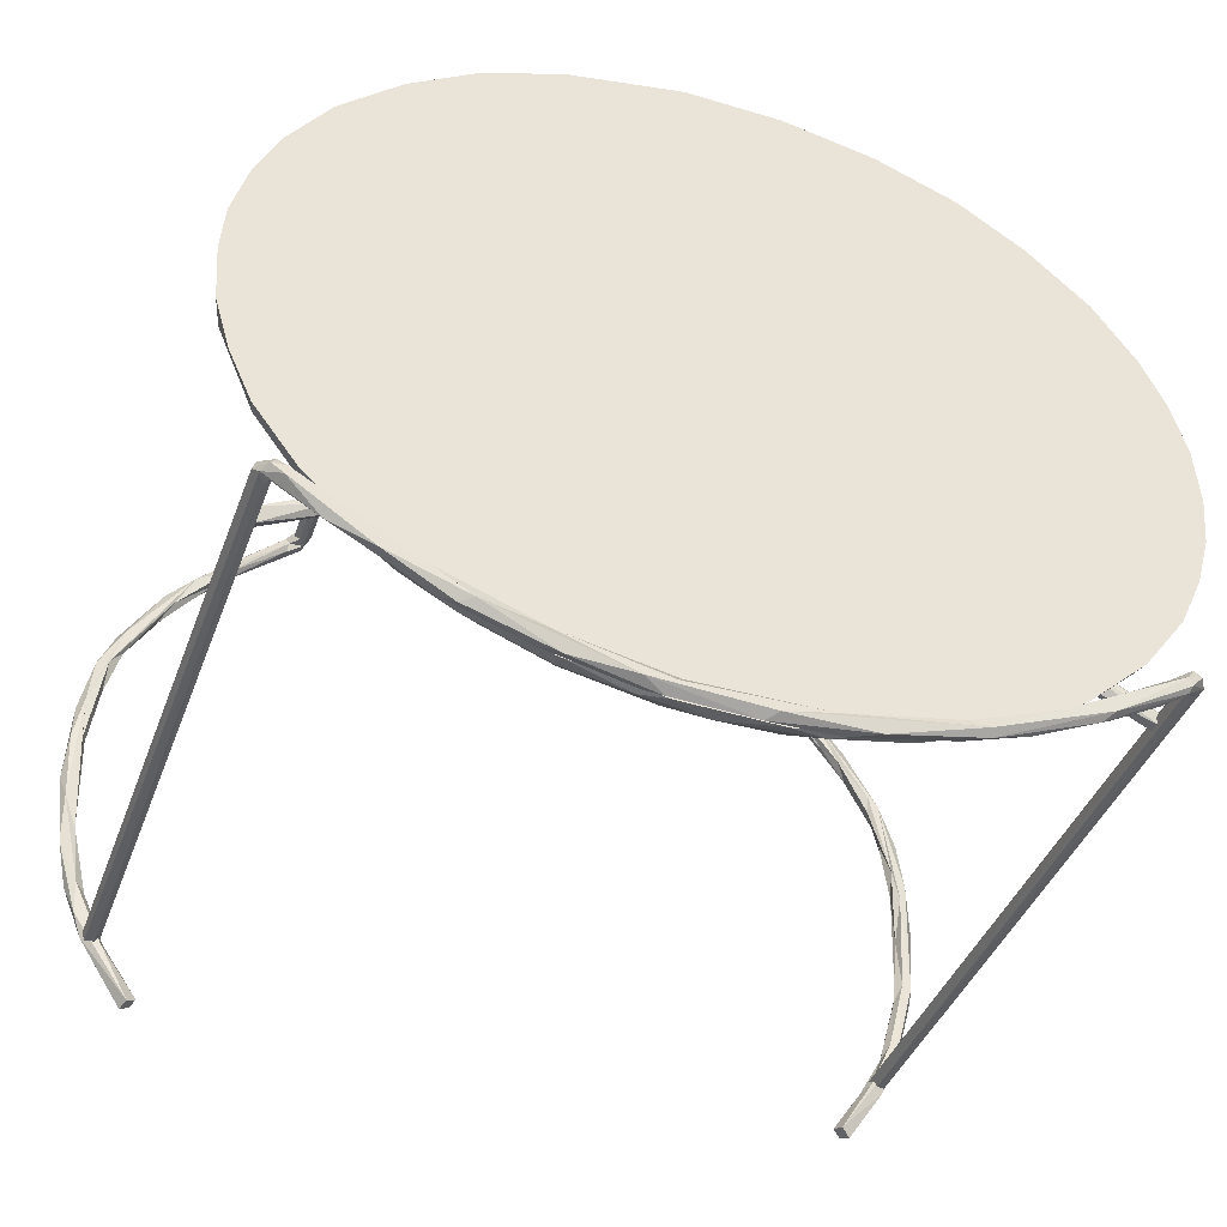
<metadata>
{"format":"obj","ext":"obj","renderer":"f3d","projection":"perspective","resolution":1024,"background":"white","views":[{"elev":-40.5,"azim":160.9,"up":"+Z"}]}
</metadata>
<code>
v 42.99 32.49 3.16
v 43.3 33.76 1.924
v 42.91 33.65 6.683
v 41.71 32.45 10.03
v 38.89 32.45 16.52
v 34.55 32.44 22.47
v 28.91 32.44 27.58
v 22.11 32.44 31.72
v 14.51 32.44 34.68
v 6.849 32.93 36.56
v -2.088 32.4 36.69
v -8.445 33.02 36.32
v -14.51 32.44 34.68
v -22.11 32.44 31.72
v -28.91 32.44 27.58
v -34.55 32.44 22.47
v -38.89 32.45 16.52
v -42.26 32.43 8.348
v -41.49 33.74 11.67
v -42.98 32.49 -0.2632
v -42.91 33.65 -3.787
v -41.71 32.45 -7.138
v -38.89 32.45 -13.62
v -34.55 32.44 -19.58
v -28.91 32.44 -24.69
v -22.11 32.44 -28.83
v -14.51 32.44 -31.78
v -6.849 32.93 -33.66
v 2.088 32.4 -33.79
v 8.445 33.02 -33.42
v 14.51 32.44 -31.78
v 22.11 32.44 -28.83
v 28.91 32.44 -24.69
v 34.55 32.44 -19.58
v 38.89 32.45 -13.62
v 42.26 32.43 -5.452
v 41.49 33.74 -8.777
v 40.13 30.85 9.793
v 29.06 30.71 25.31
v 33.39 30.92 21.69
v 24.63 31 28.97
v 17.85 30.8 32.04
v -3.901 31.01 35.52
v -13.93 30.85 33.44
v -26.42 30.92 27.8
v -38.31 30.86 14.54
v -41.52 30.87 1.439
v -40.13 30.85 -6.896
v -29.06 30.71 -22.41
v -33.39 30.92 -18.8
v -24.63 31 -26.08
v -17.63 30.71 -29.08
v 13.93 30.85 -30.54
v 26.42 30.92 -24.91
v 38.31 30.86 -11.64
v 41.49 33.74 11.67
v 42.91 33.69 -3.722
v 35.13 33.77 -19.42
v 22.68 33.84 -28.85
v 14.81 33.72 -32
v 5.818 33.74 -33.78
v -3.59 33.73 -34.05
v -22.66 33.86 -28.85
v -35.14 33.77 -19.41
v -41.49 33.74 -8.776
v -43.3 33.76 0.9721
v -42.91 33.69 6.618
v -35.13 33.77 22.32
v -22.71 33.8 31.74
v -14.81 33.72 34.9
v -5.818 33.74 36.67
v 3.591 33.73 36.94
v 22.68 33.84 31.74
v 35.14 33.77 22.31
v 41.52 30.87 1.458
v 37.39 30.85 16.02
v -5.557 30.7 34.66
v -33.21 30.83 21.68
v -40.49 30.82 8.119
v -37.39 30.85 -13.13
v -4.112 30.88 -32.45
v 5.717 30.83 -32.17
v 33.21 30.83 -18.78
v 40.49 30.82 -5.222
v 39.26 33.68 16.62
v 29.24 33.68 27.76
v 14.81 33.72 34.9
v -29.25 33.68 27.75
v -39.26 33.68 16.62
v -39.26 33.68 -13.72
v -29.24 33.68 -24.86
v -14.81 33.72 -32
v 29.25 33.68 -24.86
v 39.26 33.68 -13.72
v 8.05 30.87 34.86
v -19.94 30.71 30.96
v -11.95 30.91 -31.11
v 19.94 30.71 -28.06
v 37 -29.12 -22.43
v 37.34 -28.15 -22.97
v 34.36 -28.12 -28.35
v 40.06 -28.44 -20
v 39.12 -28.95 -22.28
v 34.77 -29.31 -28.63
v 38.85 -29.6 -22.16
v 37.19 -29.83 -23.62
v 33.88 -29.8 -28.01
v 39.3 -28.77 -17.67
v 41.13 -29.34 -17.08
v 41.15 -29.8 -15.06
v 39.34 -29.65 -18.34
v 40.95 -29.58 -11.37
v 41.05 -28.4 -10.89
v 40.27 -28.15 -16.91
v 43.02 -29.15 -5.142
v 42.23 -28.68 -12.5
v 42.43 -29.6 -9.219
v 41.29 -28.99 -0.6062
v 41.6 -28.35 -0.5173
v 41.89 -28.17 3.8
v 42.37 -28.21 -7.587
v 42.72 -28.38 -0.4981
v 42.38 -29.79 0.9623
v 41.28 -29.73 3.902
v 41.64 -29.63 -5.129
v 40.35 -28.99 5.712
v 38.96 -28.68 10.52
v 41.36 -28.64 8.77
v 42.6 -29.1 3.148
v 41.45 -29.69 7.214
v 39.02 -29.61 11.02
v 36.24 -28.99 15.24
v 40.19 -28.22 8.918
v 39.1 -28.2 12.79
v 39.72 -29.16 12.77
v 37.93 -29.77 14.97
v 34.66 -29.63 18
v 30.92 -28.99 21.89
v 34.66 -28.35 18
v 35.68 -28.8 18.94
v 30.41 -29.26 24.66
v 33.05 -29.8 21.23
v 29.61 -28.33 23.52
v 32.96 -28.17 21.42
v 24.62 -29.77 28.87
v 29.37 -29.67 23.78
v 24.13 -28.5 27.93
v 23.95 -28.07 28.75
v 23.95 -29.52 28.16
v 22.52 -28 28.71
v 24.37 -28.38 29.46
v 22.96 -27.57 30.34
v 25 -29.21 29.2
v 23.23 -29.38 29.69
v 22.6 -28.87 28.78
v 23.11 -27.08 28.75
v 23.61 -27.44 29.33
v 23.58 -27.42 29.81
v 22.16 -27.82 30.06
v 21.93 -27.15 29.37
v 24.24 27.98 28.56
v 24.97 28.25 29.14
v 24.89 28.42 29.81
v 24.41 27.98 30.28
v 23.35 27.73 29.46
v 23.35 28.88 27.99
v 23.65 30.08 29.23
v 23.62 28.4 30.03
v 23.58 27.88 28.85
v 22.8 29.91 28.93
v 22.74 29.32 28.68
v 22.93 29.01 27.79
v 24.08 29.54 27.88
v 23.84 30.42 28.09
v 22.97 30.68 27.55
v 20.56 29.39 22.74
v 21.22 29.92 23.55
v 19.39 30.24 23.66
v 19.67 29.23 23.72
v 16.77 29.05 15.12
v 17.65 29.19 15.27
v 17.66 30.04 13.45
v 19.28 30.38 19.77
v 16.84 30.65 15.83
v 22.38 30.63 27.72
v 17.5 29.69 19.49
v 17.14 30.58 12.01
v 15.87 29.97 12.6
v 16.08 29.09 7.35
v 16.95 29.2 7.511
v 17.35 29.96 4.859
v 17.17 30.55 1.964
v 16.83 30.67 -0.5045
v 15.98 30.53 4.863
v 15.71 29.76 4.115
v 16.47 29.37 -0.3576
v 20.75 29.34 -7.063
v 17.74 29.21 -0.4812
v 18.53 30 -2.139
v 20.22 30.42 -6.289
v 18.54 30.66 -5.256
v 18.56 29.69 -6.413
v 18.09 29.07 -3.989
v 25.2 29.22 -12.87
v 26.83 29.91 -13.91
v 24.53 30.45 -12
v 22.25 30.71 -10.32
v 21.09 30.13 -10.29
v 23.15 29.07 -11.99
v 33.15 29.29 -18.78
v 33.61 30.1 -18.8
v 32.03 30.63 -19.31
v 26.98 30.47 -15.93
v 26.94 29.6 -16.15
v 32.5 29.1 -19.58
v 37.75 29.05 -22.2
v 31.72 30.61 -18.18
v 38.06 30.66 -21.55
v 32.93 29.97 -20.35
v 33.44 -28.82 -27.69
v 38.21 29.5 -21.27
v 37.51 30.22 -22.65
v -36.33 -28.99 -23.47
v -37.27 -28.32 -22.64
v -33.9 -28.16 -28.02
v -40.08 -28.19 -19.15
v -38.46 -28.65 -23.28
v -38.85 -29.6 -22.16
v -34.28 -29.8 -28.28
v -33.45 -29.3 -27.7
v -38.75 -29.17 -19.17
v -39.28 -29.79 -19.82
v -40.59 -28.94 -12.26
v -39.55 -28.33 -17.8
v -42.33 -29.06 -12.07
v -40.58 -29.33 -19
v -41.9 -29.76 -11.68
v -41.33 -28.26 -10.51
v -42.22 -28.26 -10.8
v -41.06 -29.62 -11.13
v -41.16 -28.44 3.243
v -41.79 -28.2 -0.1792
v -42.5 -28.3 1.36
v -43.07 -29.15 -3.531
v -42.39 -29.81 -2.141
v -41.29 -29.43 0.3962
v -41.3 -29.11 -5.014
v -40.22 -29.11 6.761
v -40.08 -28.2 10.98
v -42.01 -28.78 6.603
v -42.24 -29.61 4.094
v -41.22 -29.72 3.953
v -39.95 -29.84 9.386
v -38.97 -28.66 10.45
v -34.39 -29.09 17.87
v -35.98 -28.45 15.98
v -39.04 -28.17 11.76
v -32.93 -28.18 21.47
v -36.76 -28.79 17.52
v -40.1 -29.38 11.93
v -37.09 -29.56 14.27
v -29.47 -29 23.23
v -31.08 -28.33 22.13
v -31.1 -29.14 24.04
v -33.87 -29.78 20.5
v -32.05 -29.62 21.06
v -24.29 -28.75 27.74
v -25.93 -29.47 26.61
v -25 -29.21 29.2
v -24.53 -29.65 29.12
v -23.38 -29.31 28.38
v -22.43 -27.95 28.76
v -23.41 -28.24 28.43
v -23.95 -28.07 28.8
v -24.1 -28.34 29.64
v -23.02 -29.08 29.83
v -23.79 -29.72 28.8
v -22.44 -28.89 29.33
v -23.18 -27.12 28.76
v -23.37 -27.98 30.14
v -22.39 -27.32 30.31
v -21.93 -27.21 29.39
v -23.6 -27.09 29.49
v -23.8 27.83 28.68
v -24.74 28.24 28.75
v -24.95 28.45 29.76
v -24.58 27.95 30.18
v -23.87 28.14 30.21
v -23.44 27.98 29.83
v -23.41 27.76 29.12
v -23.49 30.62 28.36
v -23.75 29.64 29.57
v -23.13 28.98 27.93
v -23.8 29.28 27.76
v -22.87 30.42 28.61
v -22.61 29.9 28.69
v -22.77 29.22 28.64
v -24.05 30.1 27.98
v -20.34 29.25 22.51
v -21.11 29.9 23.34
v -19.74 30.54 21.72
v -20.48 30.67 24.52
v -19.97 29.99 24.69
v -20.51 29.27 25.17
v -17.65 29.19 15.27
v -18.6 30.07 17.66
v -17.6 30.39 19.31
v -17.6 29.6 19.76
v -17.6 29.05 18.37
v -16.3 29 6.075
v -17.48 29.93 11.3
v -17.14 30.58 12.01
v -15.99 30.2 12.89
v -15.97 29.48 12.42
v -17.35 29.65 5.616
v -17.89 29.79 0.5683
v -17.17 30.55 1.964
v -16.63 30.68 13.64
v -15.7 29.8 4.311
v -17.02 29.08 -1.45
v -18.75 29.44 -2.818
v -20.58 29.3 -6.799
v -19.87 30.45 -5.726
v -16.12 30.64 4.416
v -19.45 30.61 -7.278
v -16.77 30.22 -1.927
v -19.53 29.67 -8.055
v -21.53 29.07 -9.923
v -24.55 29.21 -12.16
v -24.83 30.06 -12
v -24.81 30.55 -12.48
v -25.02 30.68 -13.72
v -23.49 30.28 -12.86
v -24.56 29.55 -13.97
v -28 29.05 -16.28
v -32.21 29.44 -18.13
v -31.18 30.52 -17.55
v -31.31 30.65 -18.75
v -32.93 29.97 -20.35
v -28.73 29.93 -17.59
v -37.86 29.05 -21.89
v -38.17 30.29 -21.34
v -37.56 30.37 -22.54
v -37.58 29.38 -22.55
v -32.7 29.22 -19.85
v -34.83 -28.82 -28.68
v -38.19 29.41 -21.31
v -37.9 30.7 -21.86
v 38.73 -29.07 -22.64
v 38.97 -29.09 -21.82
v 38.16 -29.09 -21.18
v 37.42 -29.08 -21.65
v 37.36 -29.08 -22.28
v 38.45 36.11 -22.87
v 38.93 35.31 -22.07
v 37.43 34.87 -21.58
v 37.83 34.87 -22.88
v 37.59 35.89 -23.33
v 38.64 35.57 -21.48
v 37.95 35.21 -21.25
v 36.7 36.47 -22.15
v 37.34 35.11 -22.57
v 37.9 37.06 -22.65
v 37.42 36.86 -22.01
v 35.31 36.34 -23.31
v 36.86 35.71 -22.49
v 36.84 37.39 -23.71
v 33 36.88 -24.83
v 36.64 35.78 -23.02
v 33.61 36.57 -26.45
v 29.5 37.23 -28.51
v 36.56 37.3 -22.83
v 28.11 36.44 -27.57
v 36.73 35.8 -23.48
v 24.44 35.98 -30.91
v 23.35 36.76 -31.67
v 22.02 37.46 -31.44
v 16.01 37.07 -32.54
v 25.52 37.21 -29.14
v 20.61 36.49 -30.95
v 23.14 35.9 -30.42
v 17.26 35.83 -33.35
v 15.17 36.86 -34.42
v 9.361 37.43 -35.21
v 6.678 37.46 -35.02
v 15.81 35.97 -32.83
v 7.358 36.42 -35.92
v -0.2584 36.55 -36.33
v -1.365 37.42 -35.8
v 6.11 36.87 -34.37
v 5.548 36 -34.72
v 9 35.85 -35.29
v 37.91 -29.09 -22.85
v -38.66 -29.08 -22.71
v -38.64 35.9 -22.72
v -38.92 35.17 -21.76
v -37.55 35.09 -22.73
v -37.83 -29.09 -22.81
v -38.21 34.84 -22.89
v -38.18 35.34 -21.24
v -37.28 34.89 -21.95
v -37.54 35.99 -23.39
v -37.9 37.06 -22.65
v -37.42 36.15 -21.61
v -37.31 36.88 -21.91
v -36.66 36 -22.47
v -36.63 36.74 -24.35
v -36.85 37.23 -23.87
v -36.46 37.41 -23.2
v -35.13 36.73 -23.37
v -36.75 35.77 -23.28
v -34.22 36.29 -25.9
v -28.45 36.67 -29.31
v -29.49 35.89 -28.34
v -29.53 37.33 -28.39
v -25.52 37.21 -29.14
v -18.58 37.43 -32.87
v -29.22 36.66 -27.01
v -30.24 36 -26.76
v -22.56 36.15 -31.79
v -18.84 36.77 -33.36
v -16.65 37.27 -32.58
v -24.32 36.2 -29.44
v -17.43 36.52 -32.03
v -16.6 35.82 -33.55
v -7.015 35.95 -35.73
v -9.785 37.06 -35.52
v -5.847 37.27 -34.69
v -10.18 36.77 -33.8
v -13.41 35.95 -33.51
v -3.856 36.23 -34.54
v -37.28 -29.09 -21.98
v -38.26 -29.09 -21.18
v -38.97 -29.09 -21.93
v 17.76 27.81 7.499
v -17.79 27.65 6.119
v 17.76 27.49 6.463
v 17.75 28.41 5.921
v 17.76 29.09 7.092
v -17.8 29.17 6.619
v -17.78 27.89 7.584
v -0.000481 33.73 1.448
v 0.2102 30.84 -0.7311
f 1 3 4
f 10 72 11
f 11 72 71
f 13 12 70
f 18 19 67
f 20 21 22
f 28 62 29
f 29 62 61
f 31 30 60
f 36 37 57
f 39 7 41
f 41 8 42
f 42 9 95
f 43 11 12
f 45 14 15
f 46 17 18
f 47 18 20
f 49 25 51
f 51 26 52
f 52 27 97
f 82 29 30
f 54 32 33
f 55 35 36
f 75 36 1
f 64 90 442
f 37 94 442
f 62 92 442
f 72 87 442
f 71 72 442
f 58 93 442
f 70 71 442
f 87 73 442
f 51 52 443
f 80 50 443
f 79 47 443
f 45 78 443
f 95 77 443
f 53 98 443
f 76 40 443
f 63 91 442
f 93 59 442
f 61 62 442
f 91 64 442
f 21 66 442
f 94 58 442
f 84 75 443
f 78 46 443
f 71 70 12
f 61 60 30
f 102 101 100
f 103 104 101
f 108 100 99
f 114 108 113
f 102 116 109
f 109 105 103
f 105 109 110
f 105 110 106
f 111 106 110
f 111 110 112
f 106 111 99
f 111 112 108
f 113 108 112
f 113 121 114
f 115 116 121
f 115 117 116
f 112 123 125
f 120 121 113
f 123 115 129
f 117 115 123
f 118 125 124
f 126 119 118
f 119 126 133
f 133 120 119
f 120 134 128
f 122 120 128
f 128 129 122
f 130 129 128
f 130 136 124
f 130 124 123
f 124 131 126
f 132 139 127
f 133 144 134
f 135 128 134
f 135 140 136
f 135 130 128
f 130 135 136
f 131 142 137
f 132 127 131
f 138 143 139
f 141 142 140
f 132 137 138
f 138 147 143
f 148 144 143
f 141 144 151
f 149 146 145
f 152 153 151
f 153 152 154
f 149 145 154
f 154 155 149
f 156 148 150
f 159 154 152
f 162 157 156
f 158 164 152
f 159 152 164
f 169 160 165
f 169 150 160
f 174 163 162
f 167 170 168
f 167 168 164
f 171 172 169
f 166 169 172
f 169 166 161
f 175 167 174
f 167 175 185
f 185 170 167
f 172 176 173
f 171 178 179
f 180 181 176
f 172 180 176
f 182 183 181
f 176 183 177
f 175 177 183
f 178 184 186
f 179 180 172
f 181 180 190
f 181 190 191
f 184 188 186
f 189 180 188
f 190 180 189
f 191 190 198
f 199 192 191
f 188 194 195
f 189 188 195
f 195 196 189
f 198 189 203
f 197 199 198
f 200 199 197
f 193 201 202
f 202 196 193
f 203 202 209
f 196 203 189
f 197 209 204
f 197 204 205
f 206 197 205
f 207 200 206
f 207 213 208
f 214 209 208
f 204 215 210
f 205 217 206
f 206 217 207
f 212 219 213
f 213 219 214
f 214 219 215
f 209 214 215
f 218 211 221
f 217 218 212
f 222 212 218
f 219 222 216
f 216 215 219
f 104 107 101
f 221 216 218
f 231 223 224
f 225 226 224
f 346 228 227
f 229 232 228
f 232 229 230
f 231 224 234
f 233 231 234
f 234 238 233
f 226 234 224
f 226 227 236
f 236 227 228
f 232 237 236
f 232 236 228
f 240 231 233
f 234 226 238
f 237 244 235
f 237 232 240
f 242 241 247
f 233 238 247
f 238 242 247
f 238 239 242
f 242 239 243
f 244 237 245
f 252 245 246
f 240 247 246
f 248 241 254
f 254 241 257
f 249 257 241
f 244 250 243
f 251 253 260
f 248 252 246
f 257 258 256
f 258 257 249
f 249 259 258
f 259 249 260
f 250 260 249
f 253 265 260
f 254 261 253
f 259 264 258
f 265 264 259
f 266 255 262
f 258 274 263
f 264 270 269
f 270 264 265
f 277 265 266
f 266 268 277
f 262 267 268
f 269 280 275
f 270 280 269
f 277 276 270
f 268 267 271
f 272 273 279
f 274 279 273
f 283 274 275
f 276 278 281
f 278 271 272
f 285 284 272
f 285 283 286
f 280 287 286
f 281 288 287
f 281 289 288
f 289 281 282
f 282 290 289
f 272 290 282
f 285 294 284
f 298 294 285
f 285 286 298
f 298 286 291
f 292 291 286
f 286 287 292
f 288 292 287
f 295 292 288
f 290 297 289
f 293 297 284
f 294 298 300
f 298 301 300
f 302 295 303
f 303 297 304
f 309 299 305
f 299 306 305
f 301 306 300
f 309 305 310
f 305 315 310
f 305 306 311
f 306 312 311
f 312 306 301
f 301 318 312
f 318 313 324
f 313 308 314
f 309 314 308
f 314 309 310
f 315 316 321
f 310 315 321
f 317 316 315
f 324 313 319
f 314 319 313
f 314 310 319
f 322 320 321
f 321 316 323
f 326 327 325
f 320 327 326
f 327 320 328
f 328 322 329
f 329 322 330
f 323 330 322
f 325 333 332
f 325 327 333
f 333 327 334
f 328 334 327
f 334 328 335
f 335 329 336
f 332 338 337
f 332 340 338
f 340 332 333
f 339 340 345
f 335 340 334
f 335 336 341
f 336 347 341
f 342 347 336
f 342 336 337
f 338 343 348
f 339 344 343
f 345 344 339
f 344 345 341
f 225 230 346
f 347 342 348
f 344 347 343
f 344 341 347
f 353 357 393
f 349 354 355
f 355 350 349
f 350 355 359
f 364 359 363
f 359 364 360
f 361 360 364
f 360 361 356
f 361 366 362
f 369 362 366
f 364 363 372
f 364 372 361
f 358 370 354
f 367 354 370
f 361 372 368
f 368 365 361
f 365 369 366
f 370 371 367
f 372 377 379
f 379 368 372
f 368 379 373
f 373 365 368
f 374 369 365
f 358 375 370
f 376 370 375
f 367 371 377
f 377 372 367
f 373 379 380
f 380 379 378
f 373 381 374
f 374 382 358
f 375 358 382
f 376 383 377
f 384 377 383
f 378 377 384
f 386 378 390
f 391 386 390
f 391 392 386
f 386 382 381
f 390 385 428
f 426 388 387
f 392 426 387
f 393 349 350
f 393 350 351
f 351 352 393
f 434 395 394
f 404 433 432
f 399 394 395
f 395 434 396
f 401 404 432
f 397 398 399
f 395 396 403
f 397 399 402
f 402 411 397
f 406 410 404
f 406 397 411
f 412 402 407
f 411 402 414
f 412 413 414
f 415 407 408
f 415 413 407
f 409 405 410
f 410 416 409
f 418 416 410
f 420 414 413
f 413 421 420
f 415 417 421
f 416 418 423
f 423 418 419
f 425 411 414
f 425 419 411
f 425 423 419
f 388 426 427
f 428 385 389
f 428 429 431
f 431 390 428
f 431 429 430
f 392 431 425
f 434 394 433
f 433 398 432
f 439 440 441
f 438 436 440
f 438 439 437
f 437 439 435
f 1 2 3
f 74 5 85
f 4 3 56
f 86 6 74
f 73 7 86
f 87 8 73
f 70 14 13
f 9 87 10
f 12 11 71
f 69 15 14
f 88 16 15
f 68 17 16
f 19 17 89
f 67 20 18
f 23 65 90
f 20 66 21
f 64 23 90
f 22 21 65
f 91 24 64
f 63 25 91
f 92 26 63
f 60 32 31
f 27 92 28
f 30 29 61
f 59 33 32
f 93 34 33
f 58 35 34
f 37 35 94
f 57 1 36
f 38 1 4
f 5 38 4
f 6 76 5
f 39 6 7
f 11 95 10
f 41 7 8
f 42 8 9
f 95 9 10
f 12 44 43
f 13 96 44
f 15 78 45
f 45 96 14
f 17 78 16
f 48 20 22
f 79 46 18
f 47 79 18
f 23 48 22
f 24 80 23
f 49 24 25
f 28 97 27
f 51 25 26
f 52 26 27
f 30 53 82
f 81 28 29
f 82 81 29
f 31 98 53
f 33 83 54
f 54 98 32
f 35 83 34
f 90 65 442
f 84 55 36
f 75 84 36
f 92 63 442
f 68 88 442
f 88 69 442
f 59 60 442
f 73 86 442
f 89 68 442
f 57 37 442
f 56 3 442
f 86 74 442
f 69 70 442
f 85 56 442
f 46 79 443
f 41 42 443
f 39 41 443
f 83 55 443
f 96 77 44
f 50 49 443
f 40 39 443
f 49 51 443
f 82 53 443
f 96 45 443
f 104 106 107
f 75 38 443
f 52 97 443
f 77 96 443
f 3 2 442
f 60 61 442
f 67 19 442
f 2 57 442
f 81 82 443
f 95 43 77
f 42 95 443
f 38 76 443
f 54 83 443
f 55 84 443
f 72 10 87
f 62 28 92
f 77 43 44
f 99 100 220
f 101 220 100
f 103 101 102
f 104 103 105
f 133 139 144
f 107 106 99
f 99 220 107
f 108 114 100
f 102 100 114
f 102 114 116
f 103 102 109
f 99 111 108
f 114 121 116
f 116 117 109
f 110 109 117
f 112 110 123
f 113 112 118
f 118 119 113
f 119 120 113
f 122 121 120
f 122 115 121
f 122 129 115
f 117 123 110
f 124 125 123
f 118 112 125
f 127 133 126
f 120 133 134
f 123 129 130
f 124 136 131
f 126 118 124
f 126 131 127
f 159 165 160
f 134 144 140
f 140 135 134
f 131 136 142
f 132 131 137
f 132 138 139
f 139 143 144
f 140 144 141
f 140 142 136
f 137 142 146
f 138 137 146
f 147 148 143
f 151 153 141
f 141 153 145
f 145 142 141
f 145 146 142
f 149 138 146
f 138 149 147
f 151 144 148
f 150 147 155
f 148 147 150
f 148 157 151
f 153 154 145
f 149 155 147
f 156 157 148
f 158 151 157
f 151 158 152
f 155 154 159
f 159 160 155
f 160 150 155
f 150 161 156
f 161 162 156
f 158 157 162
f 162 163 158
f 158 163 164
f 168 159 164
f 187 191 192
f 169 161 150
f 166 173 161
f 161 173 162
f 173 174 162
f 174 167 163
f 164 163 167
f 170 171 168
f 165 168 171
f 165 171 169
f 166 172 173
f 171 170 178
f 173 176 177
f 177 174 173
f 174 177 175
f 170 185 178
f 179 172 171
f 176 181 183
f 183 184 185
f 183 185 175
f 178 185 184
f 186 179 178
f 179 186 180
f 182 181 191
f 187 183 182
f 183 187 184
f 184 194 188
f 180 186 188
f 198 190 189
f 199 191 198
f 223 225 224
f 192 193 184
f 192 184 187
f 194 184 193
f 195 194 193
f 193 196 195
f 197 198 203
f 197 203 209
f 199 200 192
f 193 192 200
f 200 207 201
f 200 201 193
f 201 208 202
f 196 202 203
f 206 200 197
f 201 207 208
f 208 213 214
f 208 209 202
f 204 209 215
f 205 204 210
f 211 205 210
f 205 211 217
f 207 217 212
f 212 213 207
f 210 215 216
f 216 221 210
f 211 210 221
f 218 217 211
f 222 219 212
f 220 101 107
f 222 218 216
f 225 227 226
f 235 226 236
f 346 229 228
f 223 232 230
f 223 231 232
f 304 293 309
f 231 240 232
f 238 226 239
f 236 237 235
f 245 237 240
f 233 247 240
f 246 247 241
f 243 239 244
f 239 235 244
f 246 245 240
f 248 246 241
f 242 249 241
f 249 242 243
f 243 250 249
f 244 251 250
f 250 251 260
f 244 245 251
f 251 252 253
f 251 245 252
f 248 253 252
f 256 255 261
f 256 261 254
f 254 257 256
f 5 56 85
f 260 265 259
f 265 253 261
f 248 254 253
f 263 255 256
f 263 262 255
f 256 258 263
f 265 261 266
f 266 261 255
f 263 274 267
f 262 263 267
f 264 275 258
f 264 269 275
f 270 265 277
f 268 266 262
f 274 258 275
f 277 268 271
f 273 272 267
f 267 274 273
f 270 276 280
f 278 276 277
f 277 271 278
f 271 267 272
f 283 279 274
f 280 283 275
f 280 276 281
f 281 278 282
f 282 278 272
f 279 285 272
f 285 279 283
f 286 283 280
f 281 287 280
f 272 284 290
f 293 284 294
f 296 295 288
f 289 297 296
f 289 296 288
f 284 297 290
f 295 291 292
f 303 296 297
f 299 309 293
f 293 294 299
f 300 299 294
f 301 298 291
f 291 302 301
f 302 291 295
f 303 295 296
f 308 303 304
f 315 312 317
f 299 300 306
f 302 318 301
f 318 302 307
f 307 302 303
f 303 308 307
f 308 304 309
f 315 305 311
f 318 307 313
f 307 308 313
f 331 325 332
f 318 324 317
f 312 318 317
f 326 324 319
f 320 326 319
f 319 310 320
f 321 320 310
f 321 323 322
f 323 316 317
f 323 317 324
f 324 325 323
f 325 324 326
f 328 320 322
f 331 330 323
f 357 349 393
f 335 328 329
f 336 329 330
f 330 337 336
f 330 331 337
f 331 332 337
f 338 340 339
f 333 334 340
f 335 345 340
f 348 342 337
f 337 338 348
f 338 339 343
f 335 341 345
f 230 229 346
f 347 348 343
f 351 356 352
f 353 356 362
f 359 351 350
f 351 359 360
f 351 360 356
f 382 376 375
f 353 362 357
f 354 357 358
f 354 363 355
f 355 363 359
f 356 361 362
f 362 358 357
f 354 367 363
f 372 363 367
f 366 361 365
f 374 362 369
f 362 374 358
f 365 373 374
f 371 370 376
f 371 376 377
f 378 379 377
f 386 381 380
f 373 380 381
f 374 381 382
f 400 403 396
f 383 382 392
f 392 387 383
f 383 387 384
f 385 378 384
f 390 378 385
f 386 380 378
f 386 392 382
f 384 387 388
f 388 389 384
f 385 384 389
f 431 391 390
f 393 352 353
f 396 434 433
f 432 398 397
f 399 398 394
f 400 396 433
f 404 400 433
f 397 401 432
f 402 399 395
f 424 416 423
f 404 405 400
f 404 401 406
f 406 401 397
f 395 407 402
f 403 408 395
f 405 409 403
f 404 410 405
f 408 407 395
f 409 408 403
f 412 407 413
f 415 408 409
f 409 416 417
f 419 410 406
f 418 410 419
f 411 419 406
f 412 414 402
f 413 415 421
f 417 415 409
f 417 416 422
f 425 427 426
f 414 420 425
f 425 420 421
f 441 437 435
f 421 417 427
f 422 429 428
f 417 422 428
f 424 429 422
f 430 424 423
f 424 430 429
f 430 423 425
f 427 389 388
f 389 427 417
f 389 417 428
f 425 431 430
f 431 392 391
f 426 392 425
f 398 433 394
f 435 439 441
f 438 437 436
f 439 438 440
f 440 436 441
f 19 89 442
f 74 85 442
f 66 67 442
f 65 21 442
f 98 54 443
f 48 80 443
f 47 48 443
f 97 81 443
f 74 6 5
f 86 7 6
f 73 8 7
f 87 9 8
f 70 69 14
f 69 88 15
f 88 68 16
f 68 89 17
f 19 18 17
f 67 66 20
f 23 22 65
f 64 24 23
f 91 25 24
f 63 26 25
f 92 27 26
f 60 59 32
f 59 93 33
f 93 58 34
f 58 94 35
f 37 36 35
f 57 2 1
f 38 75 1
f 5 76 38
f 6 40 76
f 39 40 6
f 11 43 95
f 12 13 44
f 13 14 96
f 15 16 78
f 17 46 78
f 48 47 20
f 23 80 48
f 24 50 80
f 49 50 24
f 28 81 97
f 30 31 53
f 31 32 98
f 33 34 83
f 35 55 83
f 104 105 106
f 133 127 139
f 159 168 165
f 187 182 191
f 223 230 225
f 225 346 227
f 235 239 226
f 304 297 293
f 5 4 56
f 315 311 312
f 331 323 325
f 357 354 349
f 353 352 356
f 382 383 376
f 400 405 403
f 424 422 416
f 425 421 427
f 441 436 437

</code>
